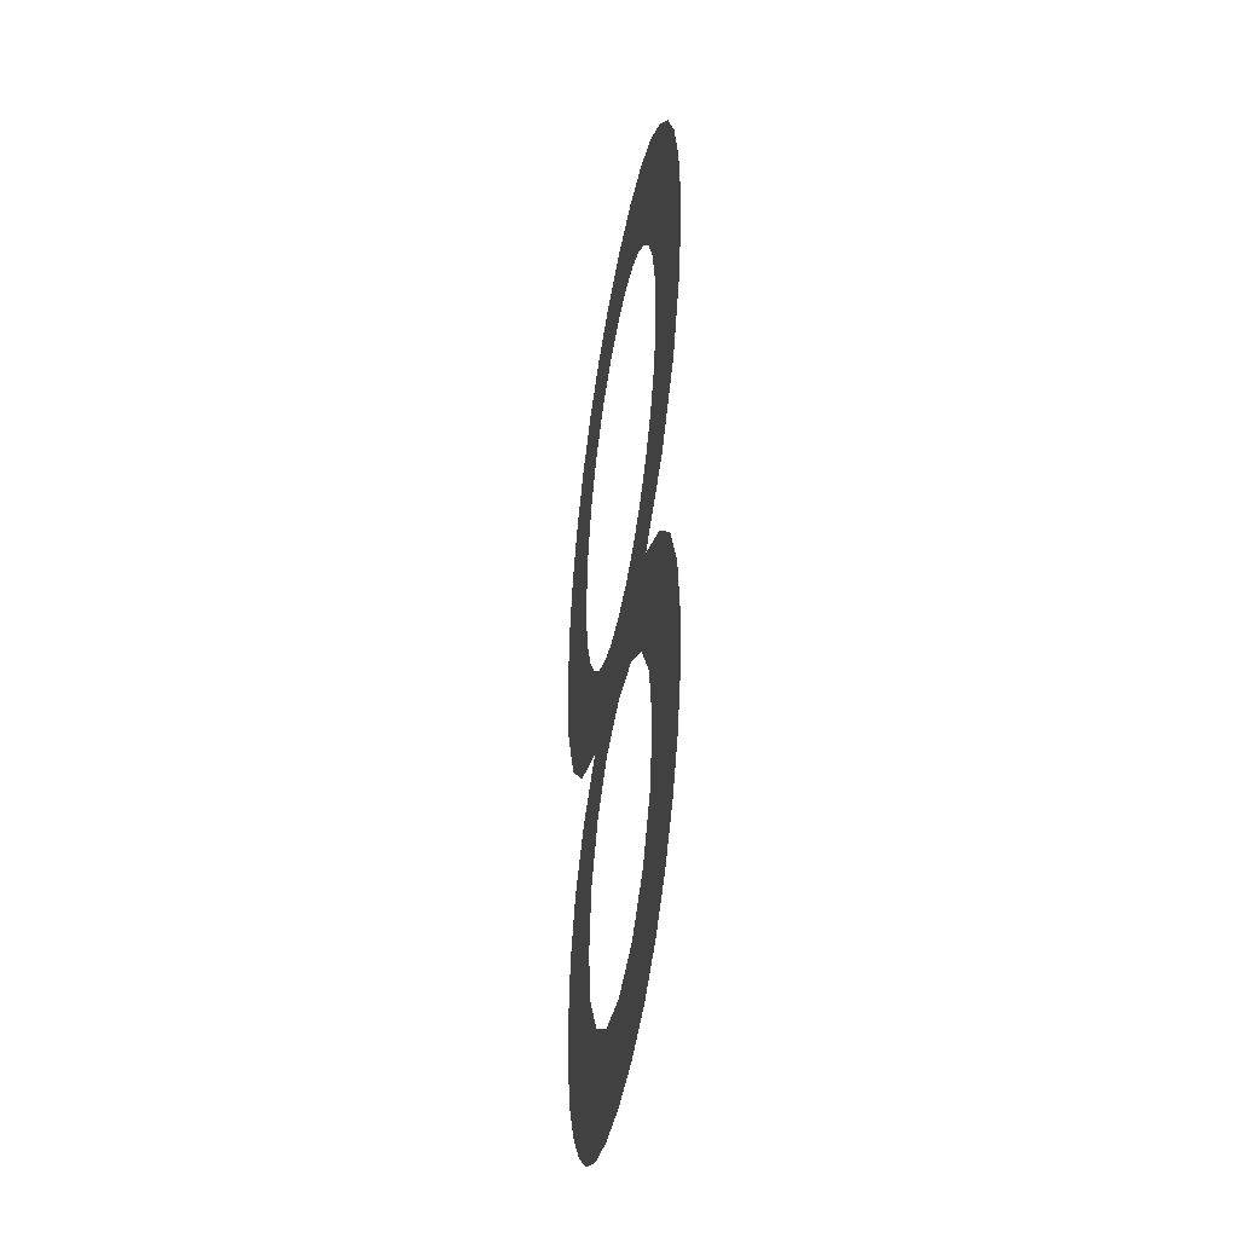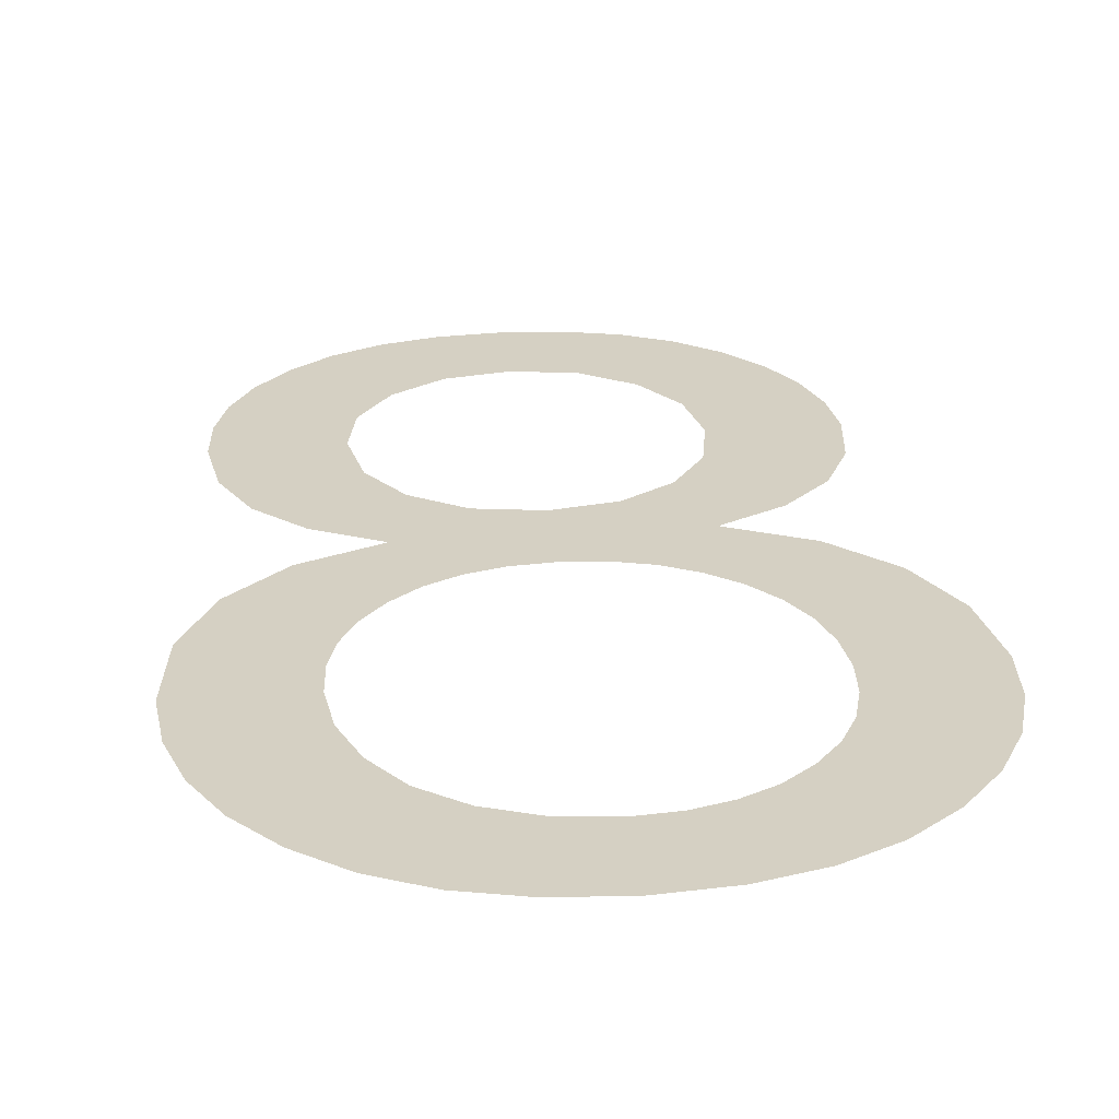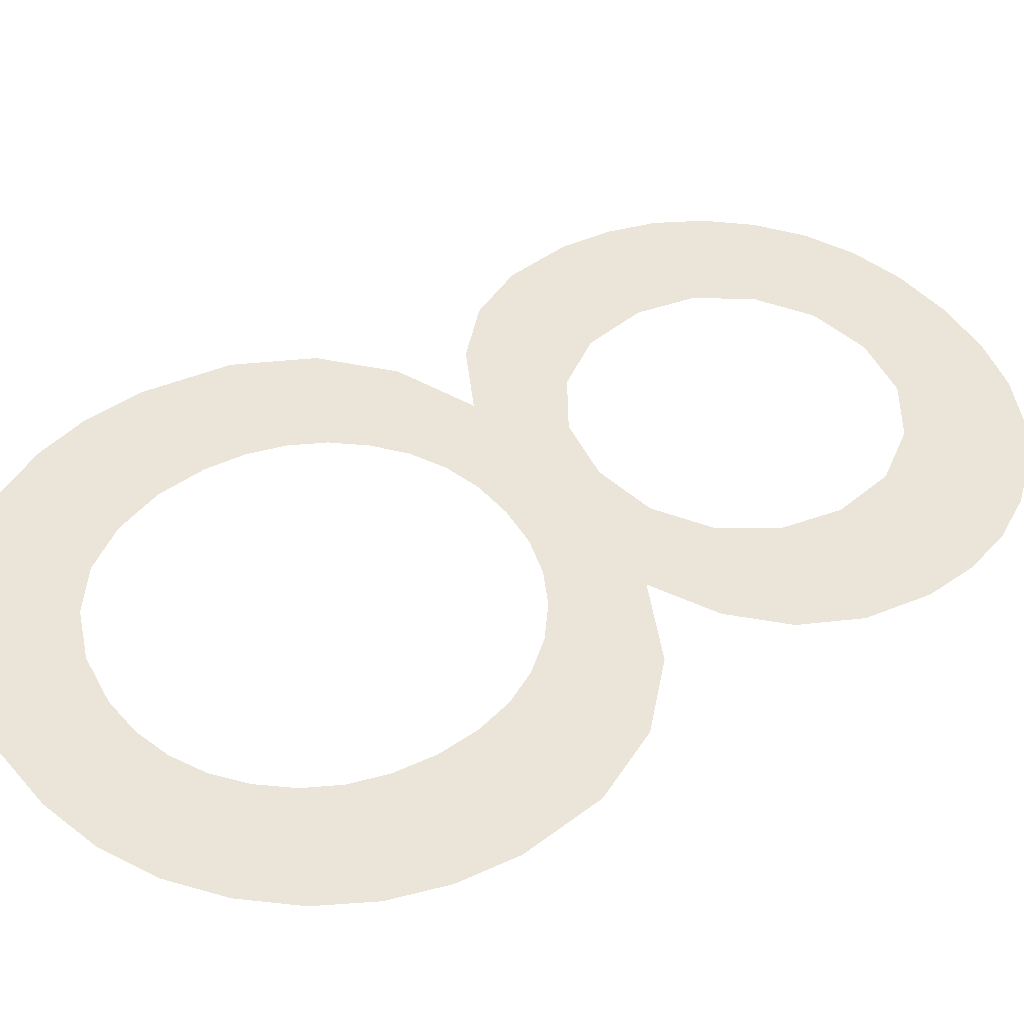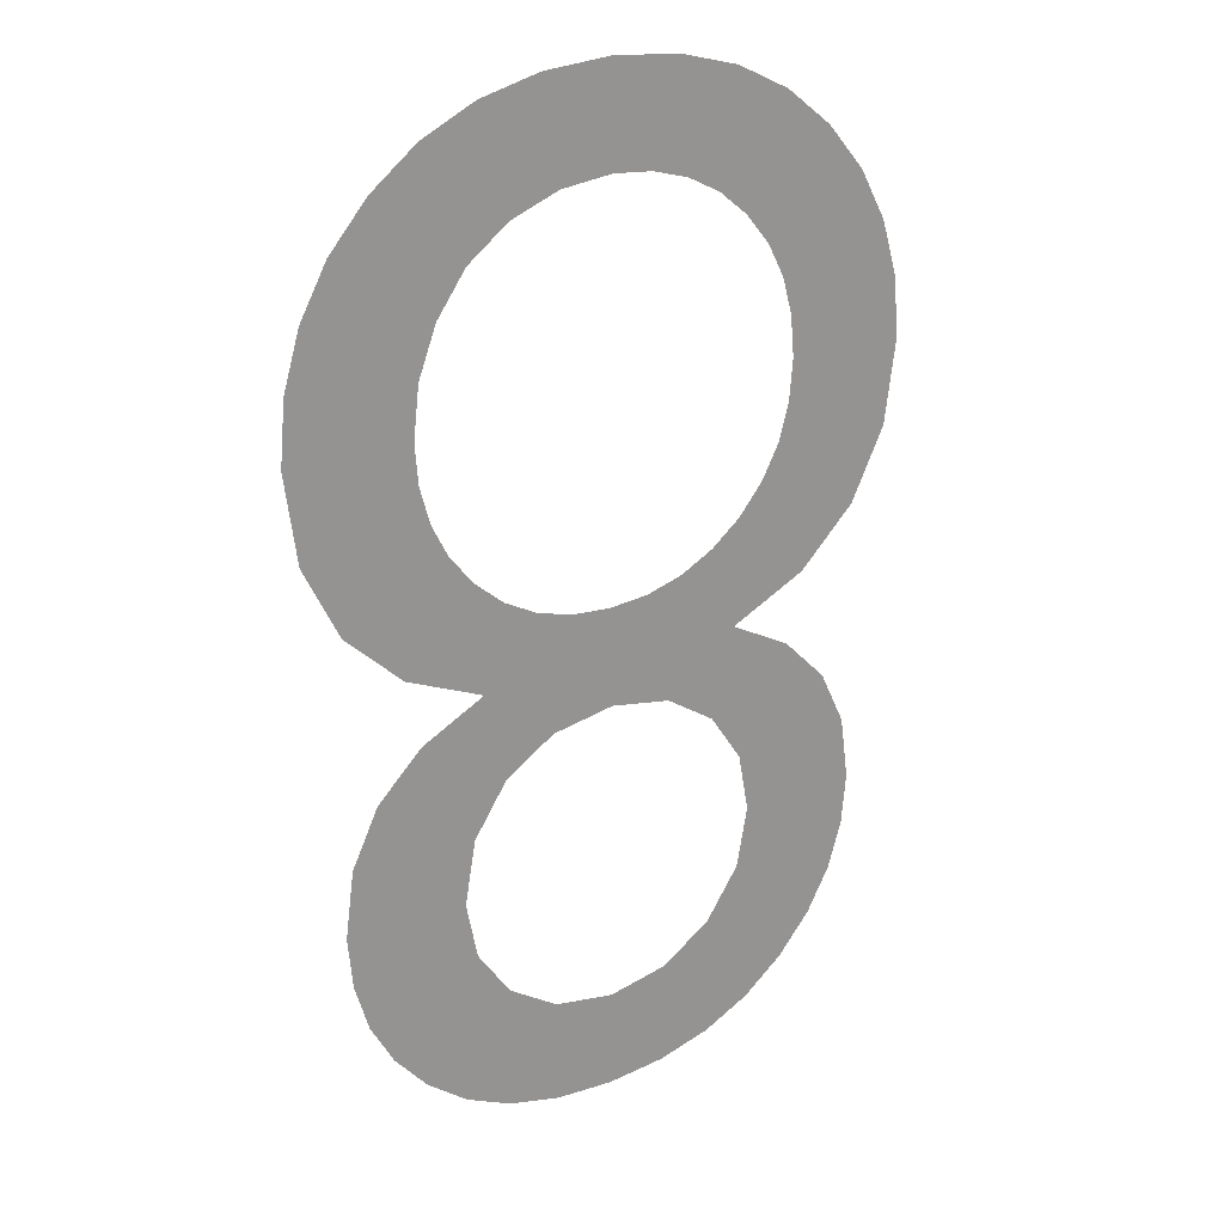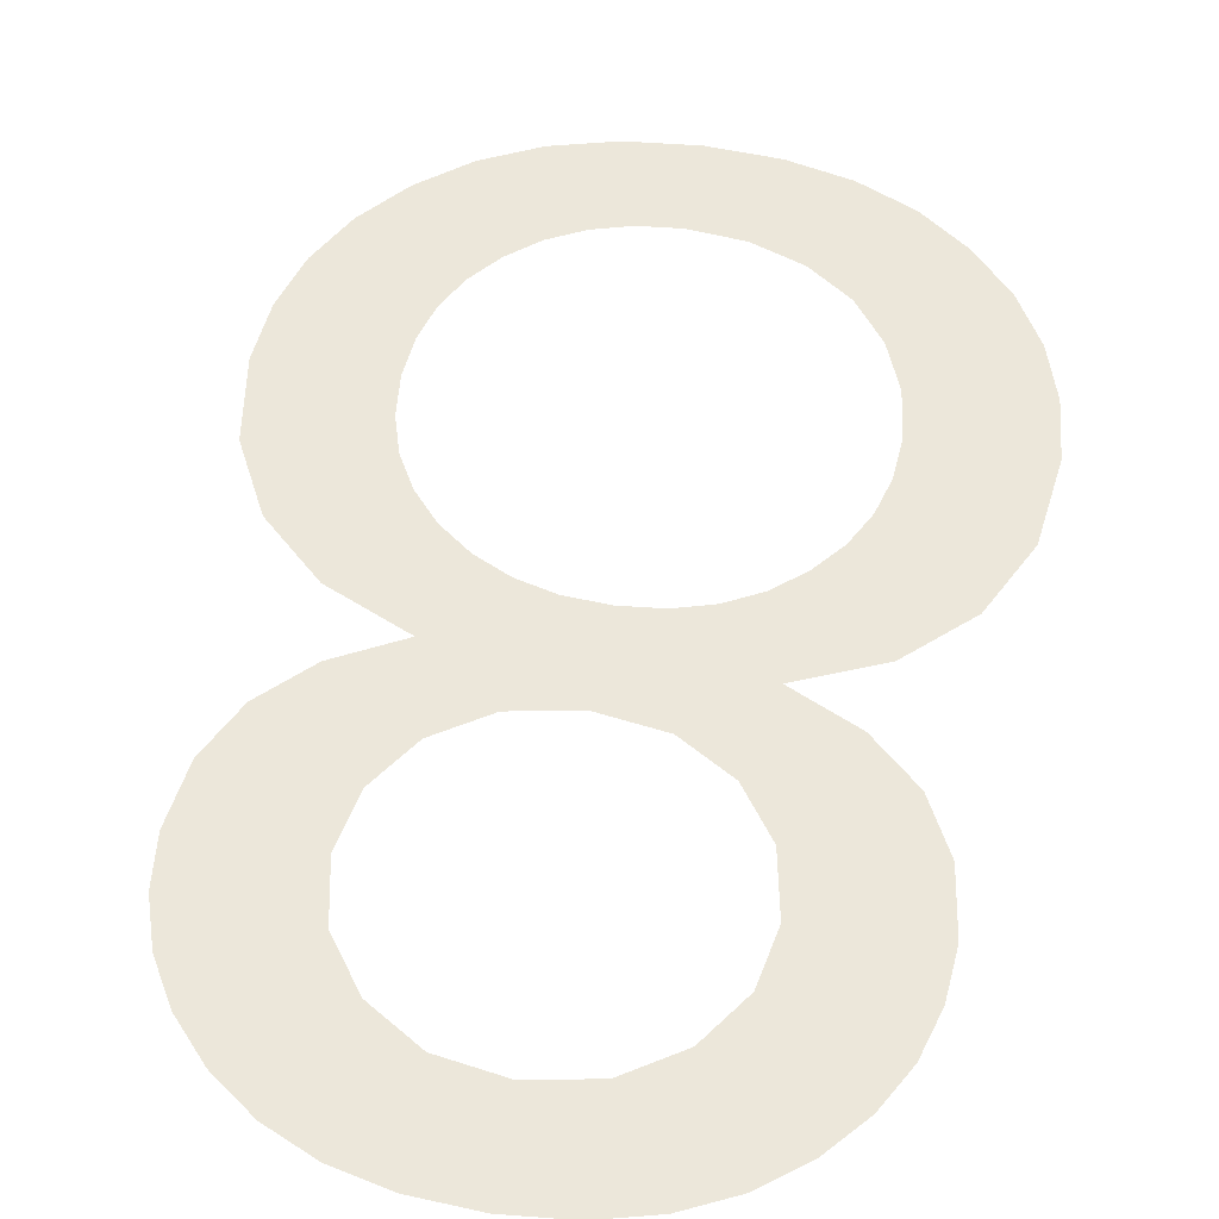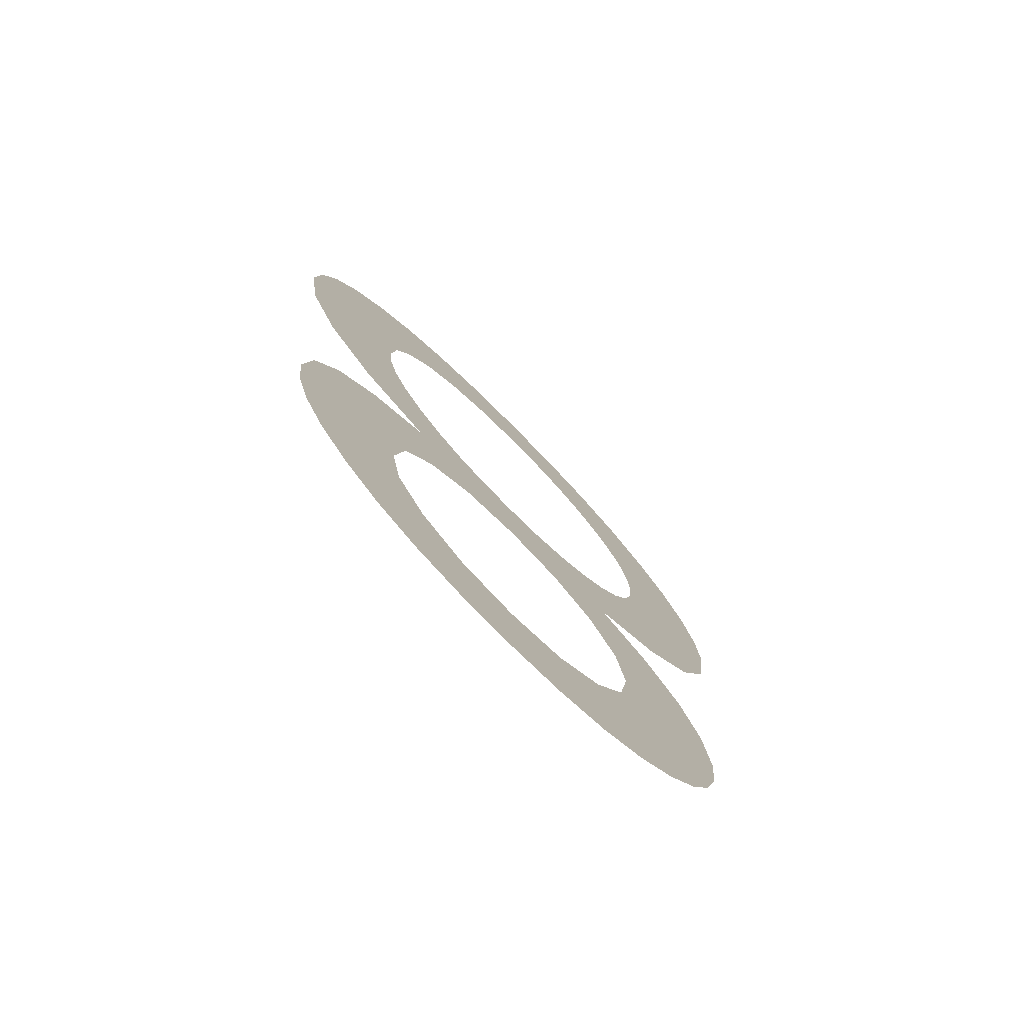
<metadata>
{"format":"obj","ext":"obj","renderer":"f3d","projection":"perspective","resolution":1024,"background":"white","views":[{"elev":-41.8,"azim":80.6,"up":"+Z"},{"elev":26.3,"azim":-6.5,"up":"+Y"},{"elev":44.7,"azim":56.5,"up":"+Y"},{"elev":23.0,"azim":-34.1,"up":"+Z"},{"elev":52.4,"azim":-170.9,"up":"+Y"},{"elev":-76.8,"azim":-45.3,"up":"+Z"}]}
</metadata>
<code>
o #ID918
v -0.08298 0.0105 -0.04514
v -0.08297 0.0105 -0.04476
v -0.083 0.0105 -0.04498
v -0.08294 0.0105 -0.0453
v -0.08288 0.0105 -0.04458
v -0.08286 0.0105 -0.04544
v -0.08273 0.0105 -0.04444
v -0.08275 0.0105 -0.04556
v -0.08261 0.0105 -0.04566
v -0.0826 0.0105 -0.04499
v -0.08252 0.0105 -0.04433
v -0.08256 0.0105 -0.04478
v -0.08246 0.0105 -0.04462
v -0.08246 0.0105 -0.04574
v -0.08256 0.0105 -0.04517
v -0.08245 0.0105 -0.04533
v -0.08228 0.0105 -0.04578
v -0.08229 0.0105 -0.04544
v -0.08208 0.0105 -0.04548
v -0.08209 0.0105 -0.0458
v -0.08189 0.0105 -0.04578
v -0.08188 0.0105 -0.04544
v -0.08171 0.0105 -0.04574
v -0.08171 0.0105 -0.04533
v -0.0816 0.0105 -0.04517
v -0.08155 0.0105 -0.04566
v -0.08156 0.0105 -0.04497
v -0.0816 0.0105 -0.04478
v -0.08163 0.0105 -0.04433
v -0.08171 0.0105 -0.04462
v -0.08142 0.0105 -0.04444
v -0.08142 0.0105 -0.04555
v -0.08128 0.0105 -0.04458
v -0.0813 0.0105 -0.04543
v -0.08123 0.0105 -0.04529
v -0.08119 0.0105 -0.04476
v -0.08118 0.0105 -0.04513
v -0.08116 0.0105 -0.04497
v -0.08278 0.0105 -0.04422
v -0.08271 0.0105 -0.04365
v -0.08273 0.0105 -0.04352
v -0.08268 0.0105 -0.04377
v -0.08263 0.0105 -0.04388
v -0.08254 0.0105 -0.04398
v -0.08245 0.0105 -0.04406
v -0.08229 0.0105 -0.04451
v -0.08234 0.0105 -0.04411
v -0.08222 0.0105 -0.04415
v -0.08208 0.0105 -0.04448
v -0.08209 0.0105 -0.04416
v -0.08195 0.0105 -0.04415
v -0.08187 0.0105 -0.04451
v -0.08183 0.0105 -0.04411
v -0.08172 0.0105 -0.04405
v -0.08162 0.0105 -0.04397
v -0.08137 0.0105 -0.0442
v -0.08154 0.0105 -0.04387
v -0.08148 0.0105 -0.04376
v -0.08144 0.0105 -0.04364
v -0.08143 0.0105 -0.04351
v -0.08309 0.0105 -0.04381
v -0.08311 0.0105 -0.04332
v -0.08313 0.0105 -0.04352
v -0.08306 0.0105 -0.04314
v -0.08297 0.0105 -0.04404
v -0.08297 0.0105 -0.04297
v -0.08284 0.0105 -0.04283
v -0.08268 0.0105 -0.0427
v -0.08271 0.0105 -0.04335
v -0.08265 0.0105 -0.0432
v -0.0825 0.0105 -0.04262
v -0.08255 0.0105 -0.04306
v -0.08241 0.0105 -0.04295
v -0.0823 0.0105 -0.04256
v -0.08225 0.0105 -0.04289
v -0.08208 0.0105 -0.04255
v -0.08207 0.0105 -0.04287
v -0.08185 0.0105 -0.04256
v -0.08194 0.0105 -0.04288
v -0.08182 0.0105 -0.04291
v -0.08165 0.0105 -0.04262
v -0.08171 0.0105 -0.04297
v -0.08161 0.0105 -0.04305
v -0.08148 0.0105 -0.0427
v -0.08153 0.0105 -0.04315
v -0.08148 0.0105 -0.04325
v -0.08144 0.0105 -0.04337
v -0.08132 0.0105 -0.04283
v -0.08118 0.0105 -0.04402
v -0.08119 0.0105 -0.04297
v -0.0811 0.0105 -0.04314
v -0.08107 0.0105 -0.04379
v -0.08105 0.0105 -0.04331
v -0.08103 0.0105 -0.04351
v -0.08103 0.0105 -0.04351
v -0.08107 0.0105 -0.04379
v -0.08105 0.0105 -0.04331
v -0.0811 0.0105 -0.04314
v -0.08118 0.0105 -0.04402
v -0.08119 0.0105 -0.04297
v -0.08132 0.0105 -0.04283
v -0.08137 0.0105 -0.0442
v -0.08143 0.0105 -0.04351
v -0.08144 0.0105 -0.04337
v -0.08148 0.0105 -0.0427
v -0.08148 0.0105 -0.04325
v -0.08153 0.0105 -0.04315
v -0.08161 0.0105 -0.04305
v -0.08165 0.0105 -0.04262
v -0.08171 0.0105 -0.04297
v -0.08182 0.0105 -0.04291
v -0.08185 0.0105 -0.04256
v -0.08194 0.0105 -0.04288
v -0.08207 0.0105 -0.04287
v -0.08208 0.0105 -0.04255
v -0.08225 0.0105 -0.04289
v -0.0823 0.0105 -0.04256
v -0.08241 0.0105 -0.04295
v -0.0825 0.0105 -0.04262
v -0.08255 0.0105 -0.04306
v -0.08265 0.0105 -0.0432
v -0.08268 0.0105 -0.0427
v -0.08271 0.0105 -0.04335
v -0.08273 0.0105 -0.04352
v -0.08278 0.0105 -0.04422
v -0.08284 0.0105 -0.04283
v -0.08297 0.0105 -0.04297
v -0.08297 0.0105 -0.04404
v -0.08306 0.0105 -0.04314
v -0.08309 0.0105 -0.04381
v -0.08311 0.0105 -0.04332
v -0.08313 0.0105 -0.04352
v -0.08144 0.0105 -0.04364
v -0.08148 0.0105 -0.04376
v -0.08154 0.0105 -0.04387
v -0.08162 0.0105 -0.04397
v -0.08163 0.0105 -0.04433
v -0.08171 0.0105 -0.04462
v -0.08172 0.0105 -0.04405
v -0.08183 0.0105 -0.04411
v -0.08187 0.0105 -0.04451
v -0.08195 0.0105 -0.04415
v -0.08208 0.0105 -0.04448
v -0.08209 0.0105 -0.04416
v -0.08222 0.0105 -0.04415
v -0.08229 0.0105 -0.04451
v -0.08234 0.0105 -0.04411
v -0.08245 0.0105 -0.04406
v -0.08246 0.0105 -0.04462
v -0.08252 0.0105 -0.04433
v -0.08254 0.0105 -0.04398
v -0.08263 0.0105 -0.04388
v -0.08268 0.0105 -0.04377
v -0.08271 0.0105 -0.04365
v -0.08116 0.0105 -0.04497
v -0.08118 0.0105 -0.04513
v -0.08119 0.0105 -0.04476
v -0.08123 0.0105 -0.04529
v -0.08128 0.0105 -0.04458
v -0.0813 0.0105 -0.04543
v -0.08142 0.0105 -0.04555
v -0.08142 0.0105 -0.04444
v -0.08155 0.0105 -0.04566
v -0.08156 0.0105 -0.04497
v -0.0816 0.0105 -0.04478
v -0.0816 0.0105 -0.04517
v -0.08171 0.0105 -0.04574
v -0.08171 0.0105 -0.04533
v -0.08188 0.0105 -0.04544
v -0.08189 0.0105 -0.04578
v -0.08208 0.0105 -0.04548
v -0.08209 0.0105 -0.0458
v -0.08228 0.0105 -0.04578
v -0.08229 0.0105 -0.04544
v -0.08245 0.0105 -0.04533
v -0.08246 0.0105 -0.04574
v -0.08256 0.0105 -0.04517
v -0.0826 0.0105 -0.04499
v -0.08261 0.0105 -0.04566
v -0.08256 0.0105 -0.04478
v -0.08273 0.0105 -0.04444
v -0.08275 0.0105 -0.04556
v -0.08286 0.0105 -0.04544
v -0.08288 0.0105 -0.04458
v -0.08294 0.0105 -0.0453
v -0.08297 0.0105 -0.04476
v -0.08298 0.0105 -0.04514
v -0.083 0.0105 -0.04498
f 1 2 3
f 2 1 4
f 2 4 5
f 5 4 6
f 5 6 7
f 7 6 8
f 7 8 9
f 7 9 10
f 7 10 11
f 11 10 12
f 11 12 13
f 14 10 9
f 10 14 15
f 15 14 16
f 16 14 17
f 16 17 18
f 18 17 19
f 19 17 20
f 19 20 21
f 19 21 22
f 22 21 23
f 22 23 24
f 24 23 25
f 25 23 26
f 25 26 27
f 28 29 30
f 29 28 31
f 31 28 27
f 31 27 26
f 31 26 32
f 31 32 33
f 33 32 34
f 33 34 35
f 33 35 36
f 36 35 37
f 36 37 38
f 39 40 41
f 40 39 42
f 42 39 11
f 42 11 43
f 43 11 44
f 44 11 45
f 45 11 13
f 45 13 46
f 45 46 47
f 47 46 48
f 48 46 49
f 48 49 50
f 50 49 51
f 51 49 52
f 51 52 53
f 53 52 30
f 53 30 54
f 54 30 55
f 55 30 29
f 55 29 56
f 55 56 57
f 57 56 58
f 58 56 59
f 59 56 60
f 61 62 63
f 62 61 64
f 64 61 65
f 64 65 66
f 66 65 39
f 66 39 67
f 67 39 68
f 68 39 41
f 68 41 69
f 68 69 70
f 68 70 71
f 71 70 72
f 71 72 73
f 71 73 74
f 74 73 75
f 74 75 76
f 76 75 77
f 76 77 78
f 78 77 79
f 78 79 80
f 78 80 81
f 81 80 82
f 81 82 83
f 81 83 84
f 84 83 85
f 84 85 86
f 84 86 87
f 84 87 88
f 88 87 60
f 88 60 56
f 88 56 89
f 88 89 90
f 90 89 91
f 91 89 92
f 91 92 93
f 93 92 94
f 95 96 97
f 97 96 98
f 96 99 98
f 98 99 100
f 100 99 101
f 99 102 101
f 102 103 101
f 103 104 101
f 101 104 105
f 104 106 105
f 106 107 105
f 107 108 105
f 105 108 109
f 108 110 109
f 110 111 109
f 109 111 112
f 111 113 112
f 113 114 112
f 112 114 115
f 114 116 115
f 115 116 117
f 116 118 117
f 117 118 119
f 118 120 119
f 120 121 119
f 119 121 122
f 121 123 122
f 123 124 122
f 124 125 122
f 122 125 126
f 126 125 127
f 125 128 127
f 127 128 129
f 128 130 129
f 129 130 131
f 132 131 130
f 103 102 133
f 133 102 134
f 134 102 135
f 135 102 136
f 102 137 136
f 137 138 136
f 136 138 139
f 139 138 140
f 138 141 140
f 140 141 142
f 141 143 142
f 142 143 144
f 144 143 145
f 143 146 145
f 145 146 147
f 147 146 148
f 146 149 148
f 149 150 148
f 148 150 151
f 151 150 152
f 152 150 153
f 150 125 153
f 153 125 154
f 124 154 125
f 155 156 157
f 156 158 157
f 157 158 159
f 158 160 159
f 160 161 159
f 159 161 162
f 161 163 162
f 163 164 162
f 164 165 162
f 162 165 137
f 138 137 165
f 164 163 166
f 163 167 166
f 166 167 168
f 168 167 169
f 167 170 169
f 169 170 171
f 170 172 171
f 172 173 171
f 171 173 174
f 174 173 175
f 173 176 175
f 175 176 177
f 177 176 178
f 179 178 176
f 149 180 150
f 180 178 150
f 150 178 181
f 178 179 181
f 179 182 181
f 182 183 181
f 181 183 184
f 183 185 184
f 184 185 186
f 185 187 186
f 188 186 187

</code>
